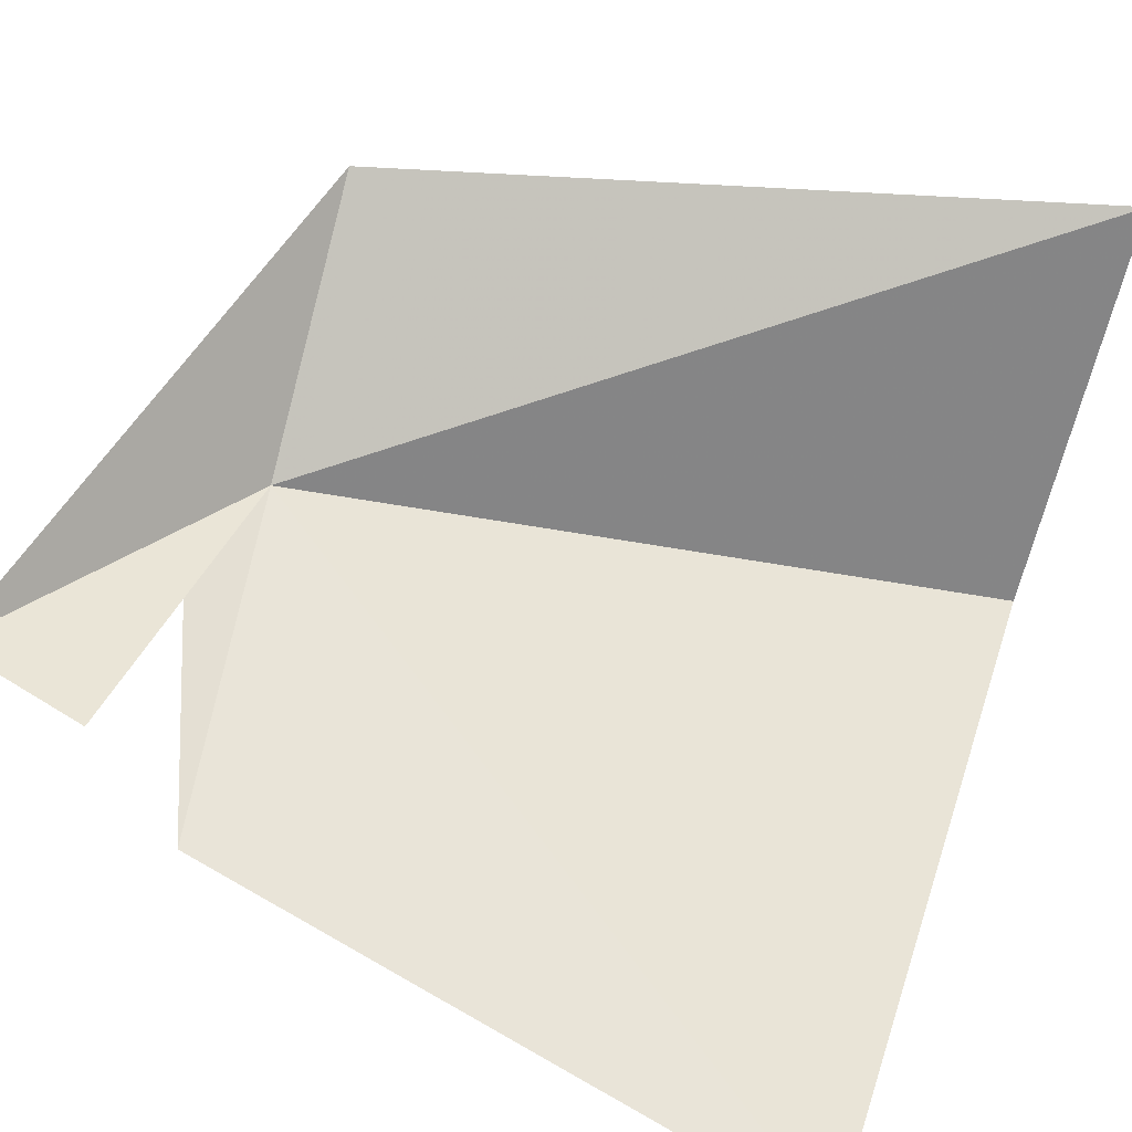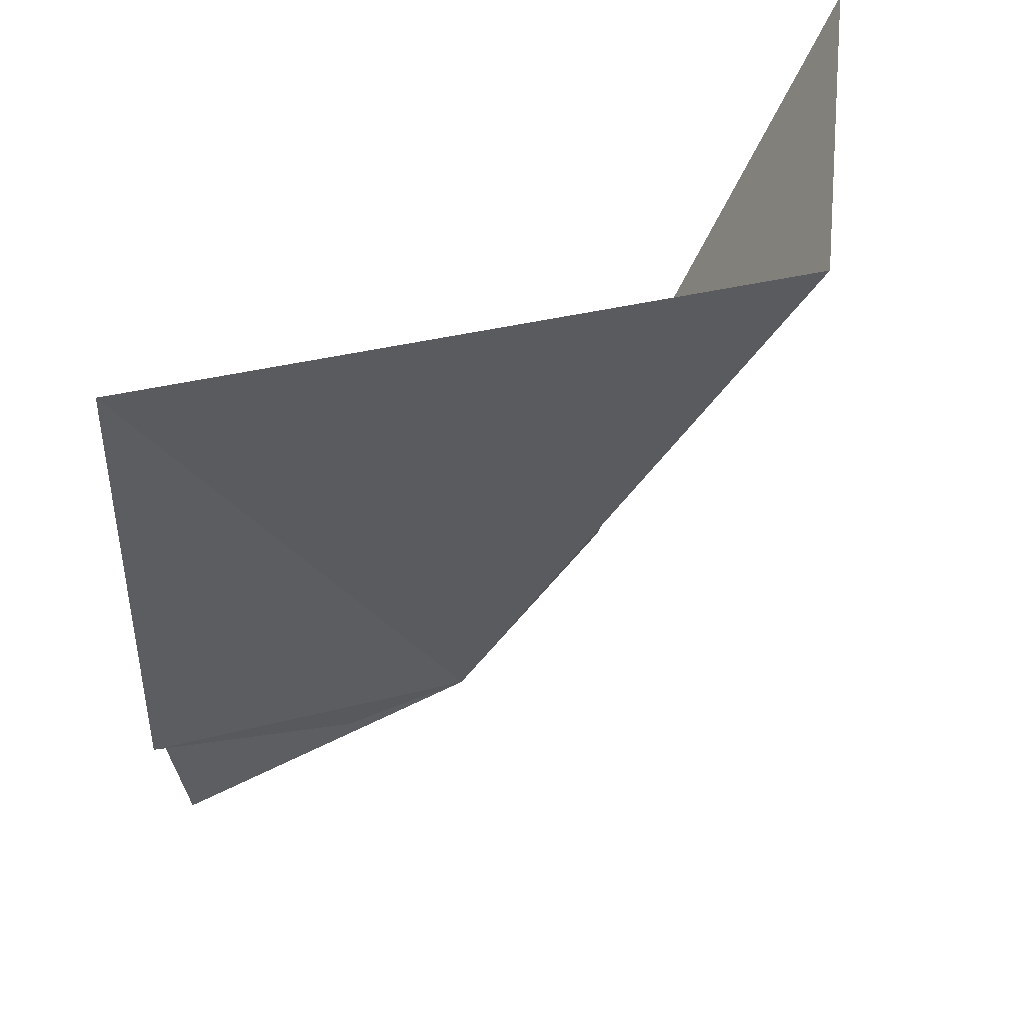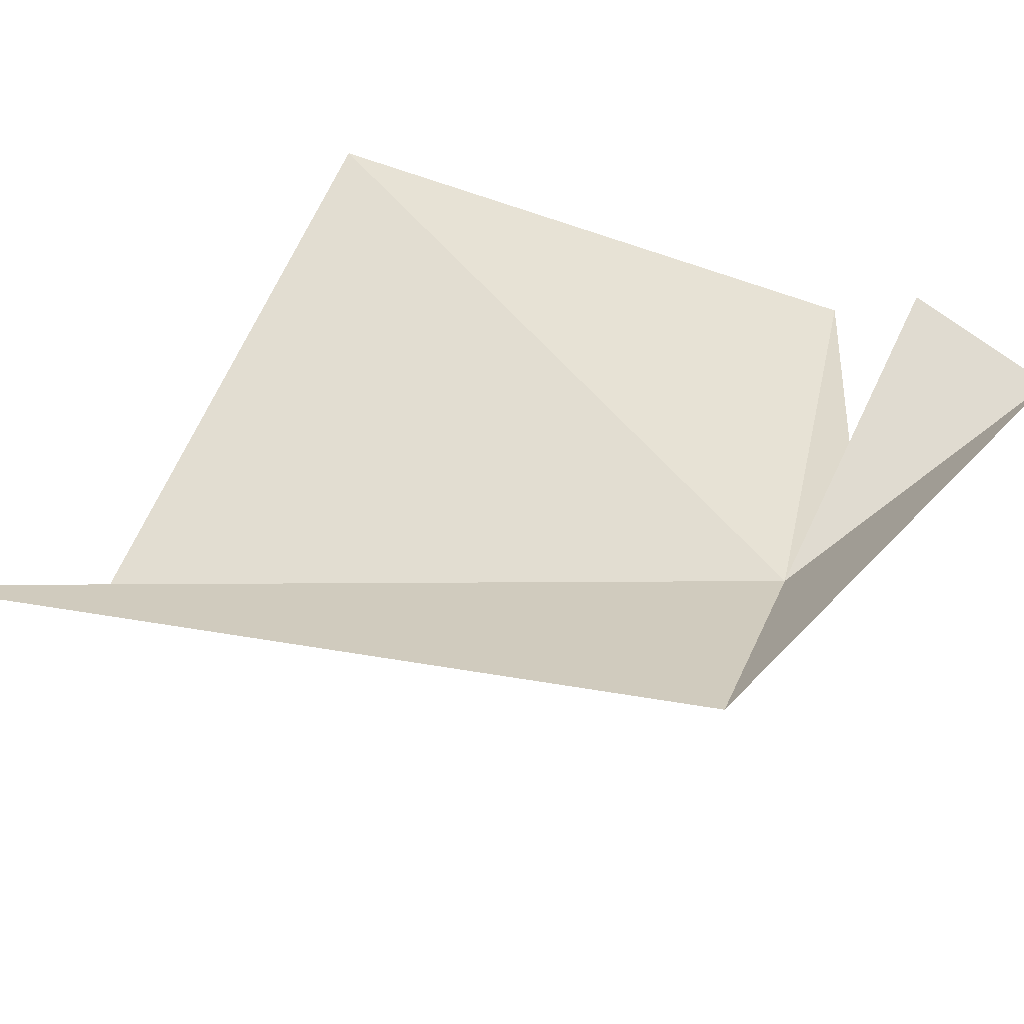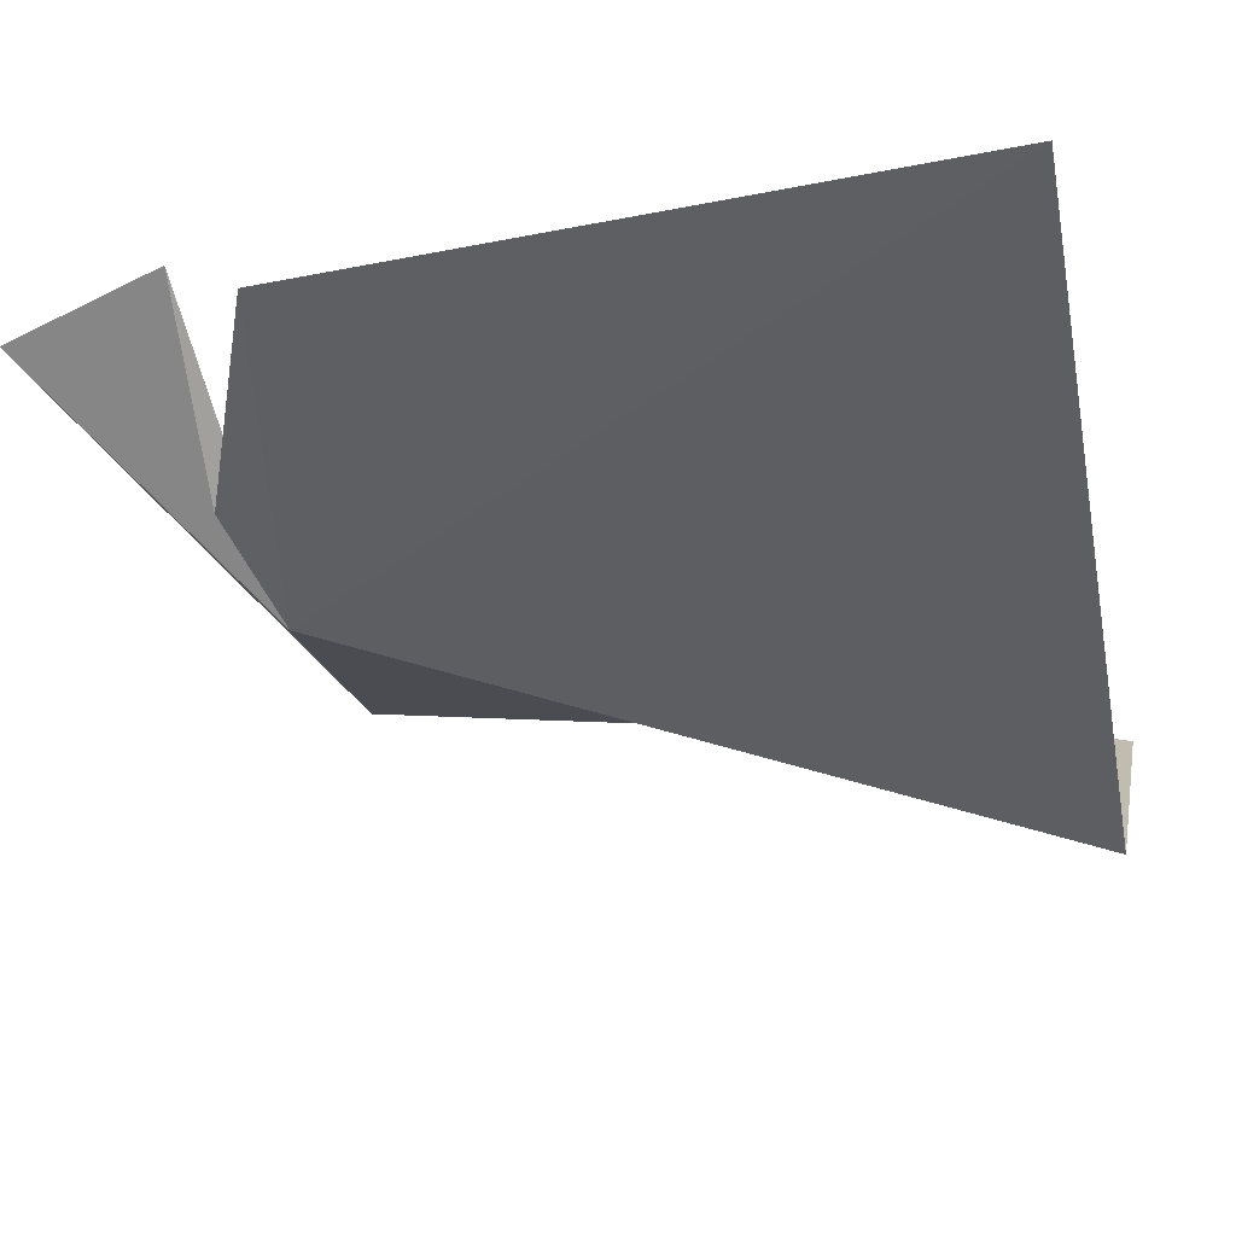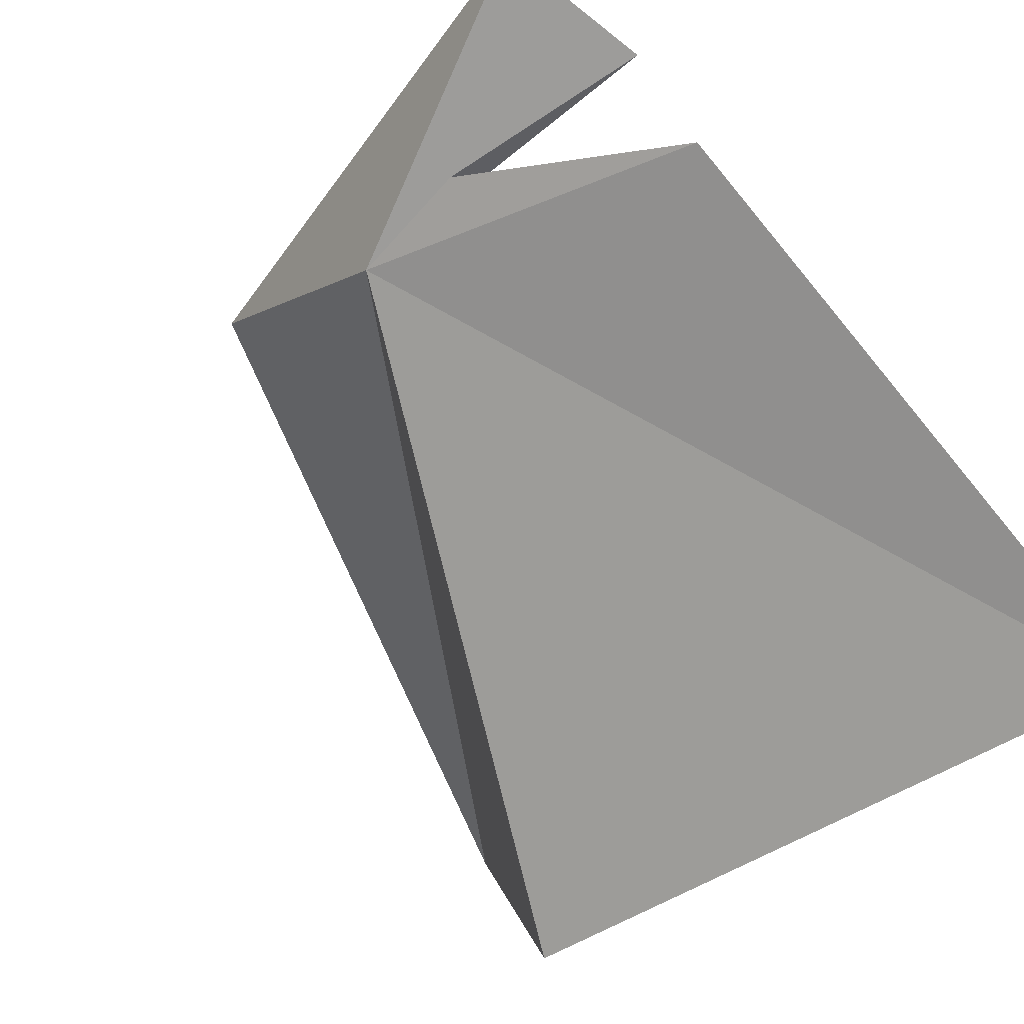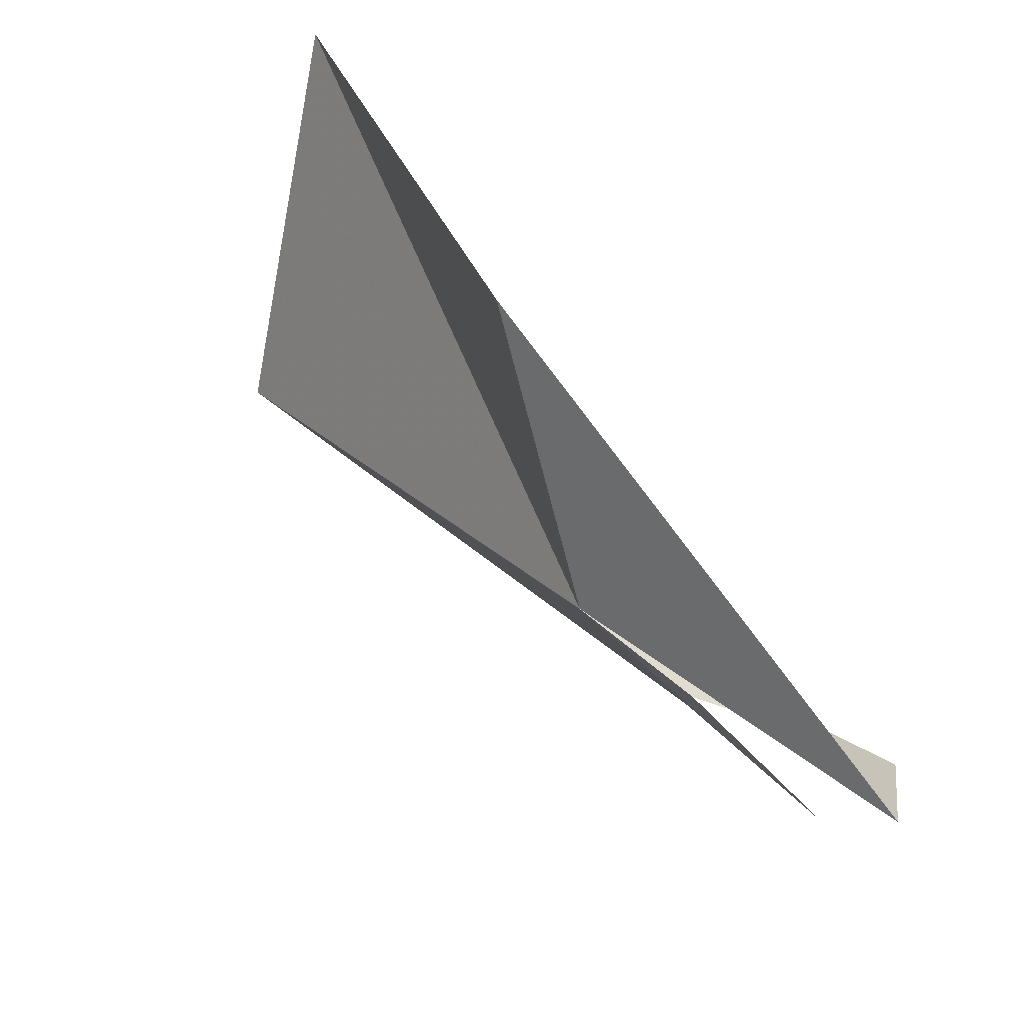
<metadata>
{"format":"obj","ext":"obj","renderer":"f3d","projection":"perspective","resolution":1024,"background":"white","views":[{"elev":40.9,"azim":114.4,"up":"+Z"},{"elev":41.9,"azim":169.1,"up":"+Y"},{"elev":71.2,"azim":-62.4,"up":"+Z"},{"elev":-64.0,"azim":106.3,"up":"+Z"},{"elev":-68.5,"azim":40.9,"up":"+Z"},{"elev":-69.3,"azim":-28.0,"up":"+Y"}]}
</metadata>
<code>
v -0.8693 -2.221 38.1
v 0 -1.995 37.79
v 0 -0.4304 37.32
v -1.675 -0.5961 37.67
v -0.54 -2.27 38.04
v 0 -2.191 38.08
v -0.07852 -2.591 38.11
v -1.991 -0.485 38.68
v -1.392 -2.254 38.67
f 1 3 2
f 1 4 3
f 1 2 5
f 1 5 6
f 1 6 7
f 1 8 4
f 1 9 8
f 1 7 9

</code>
